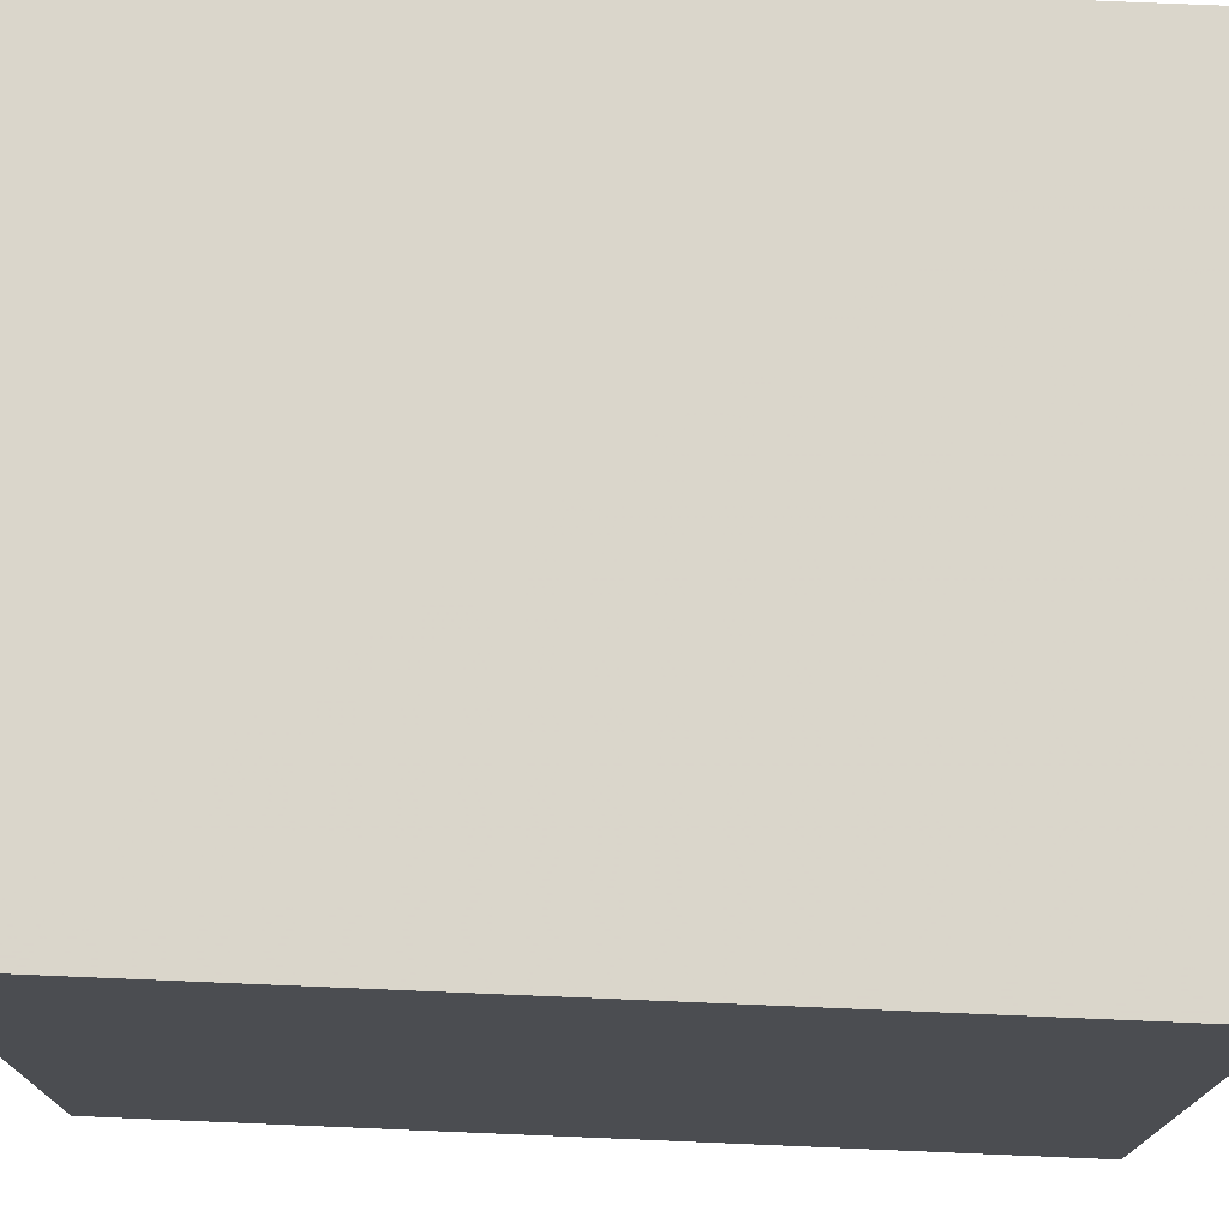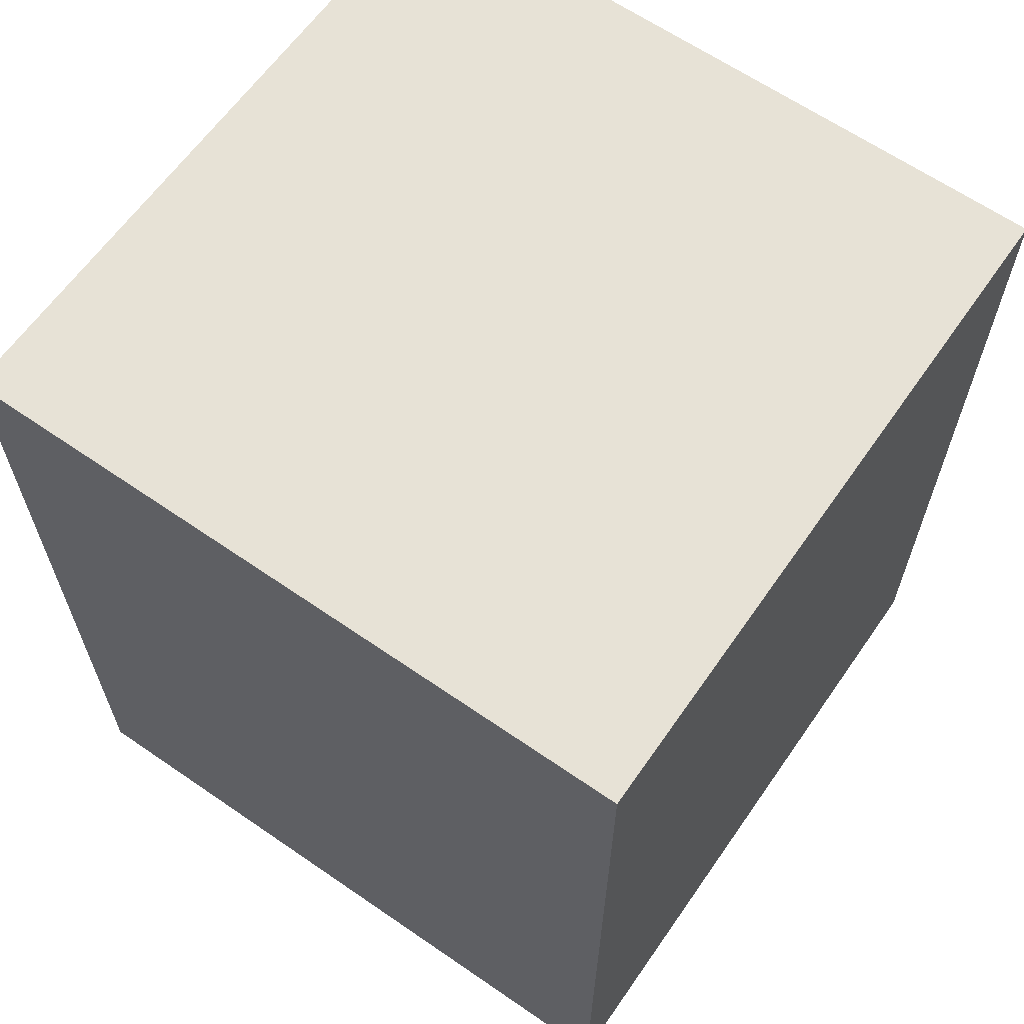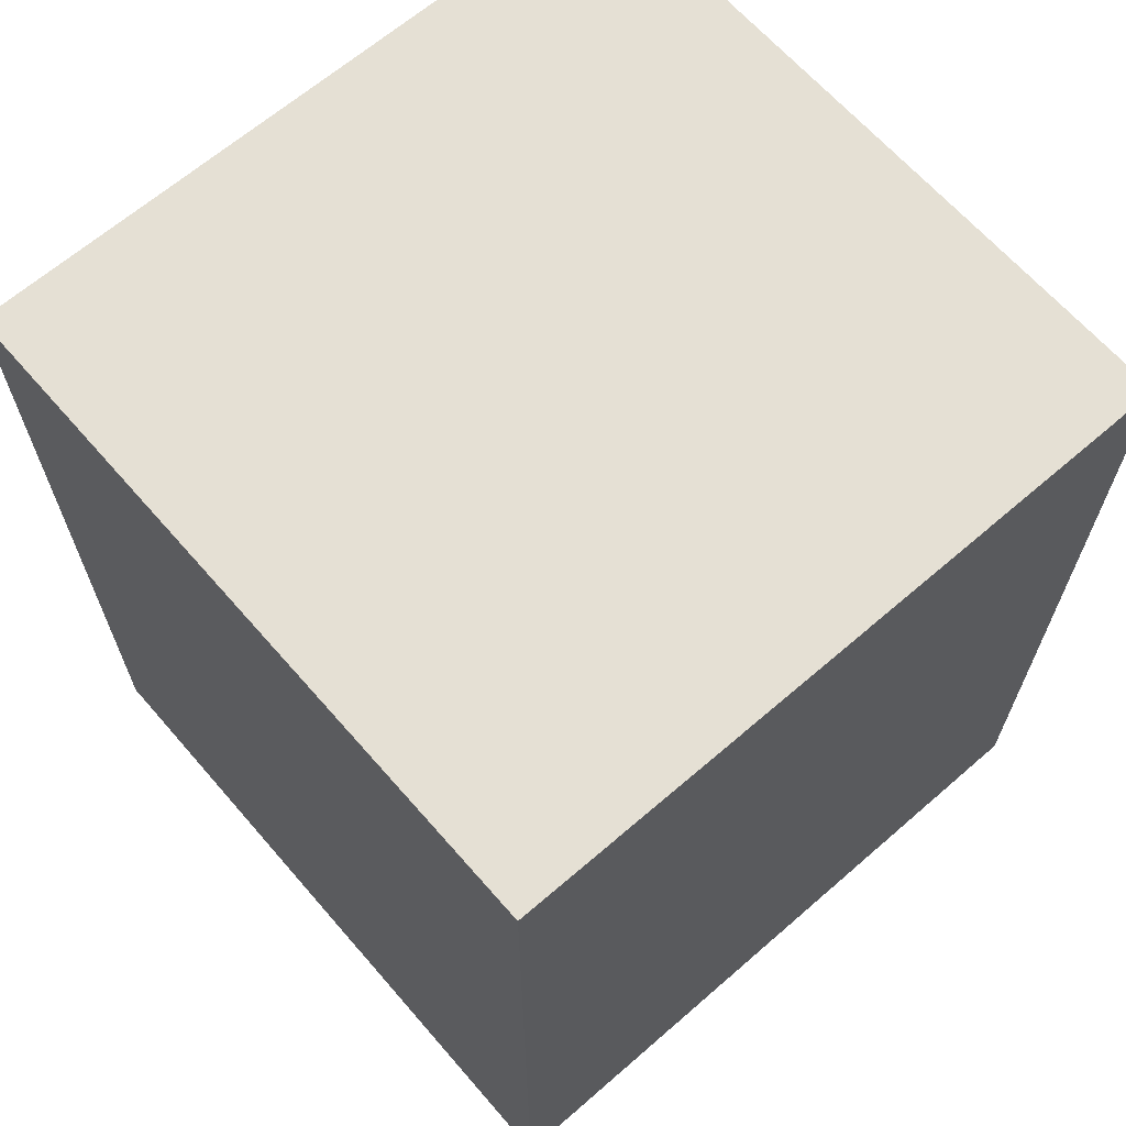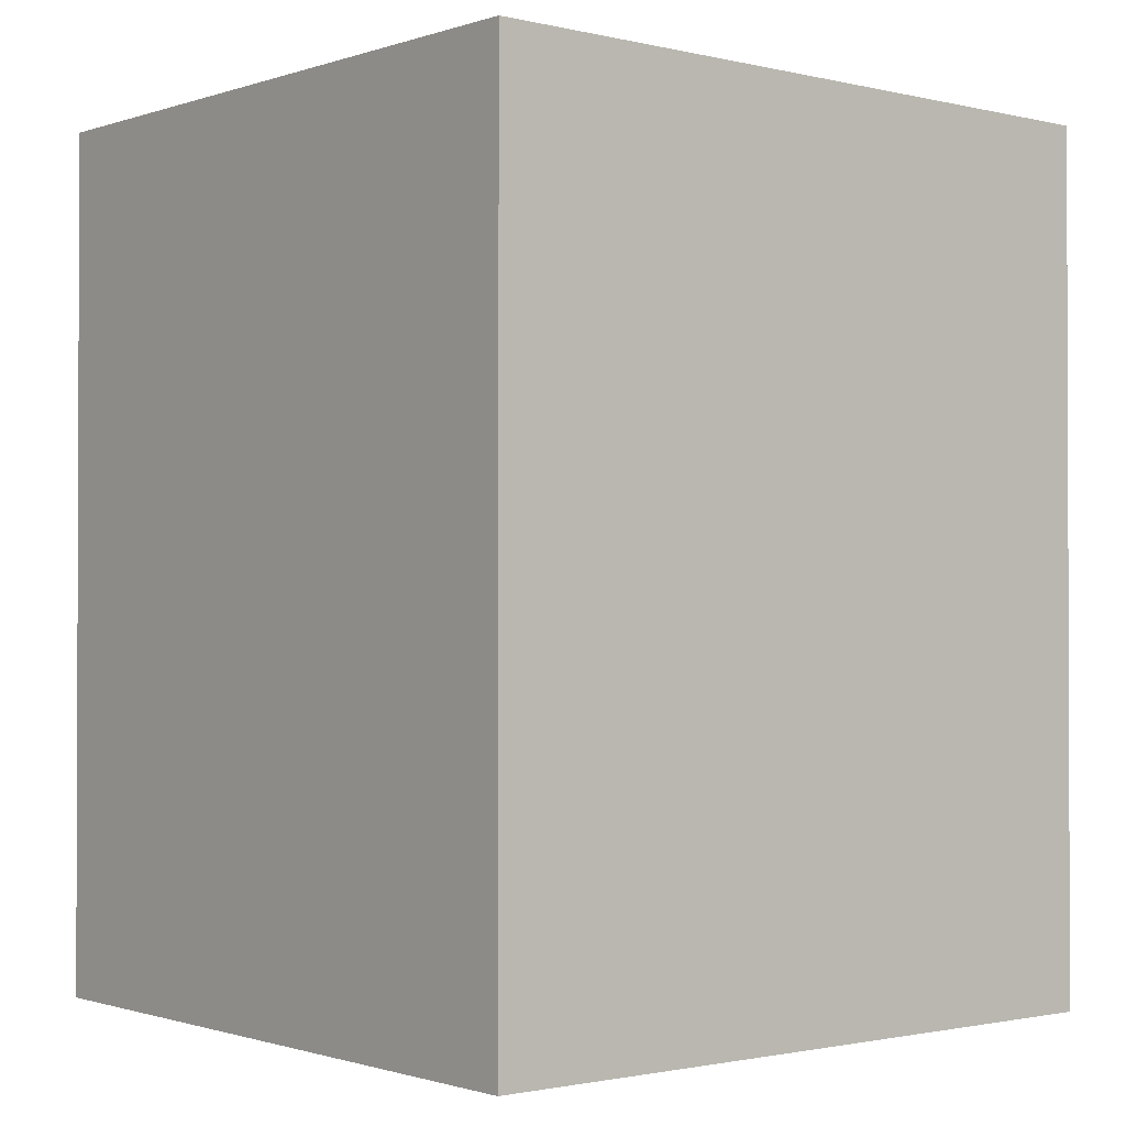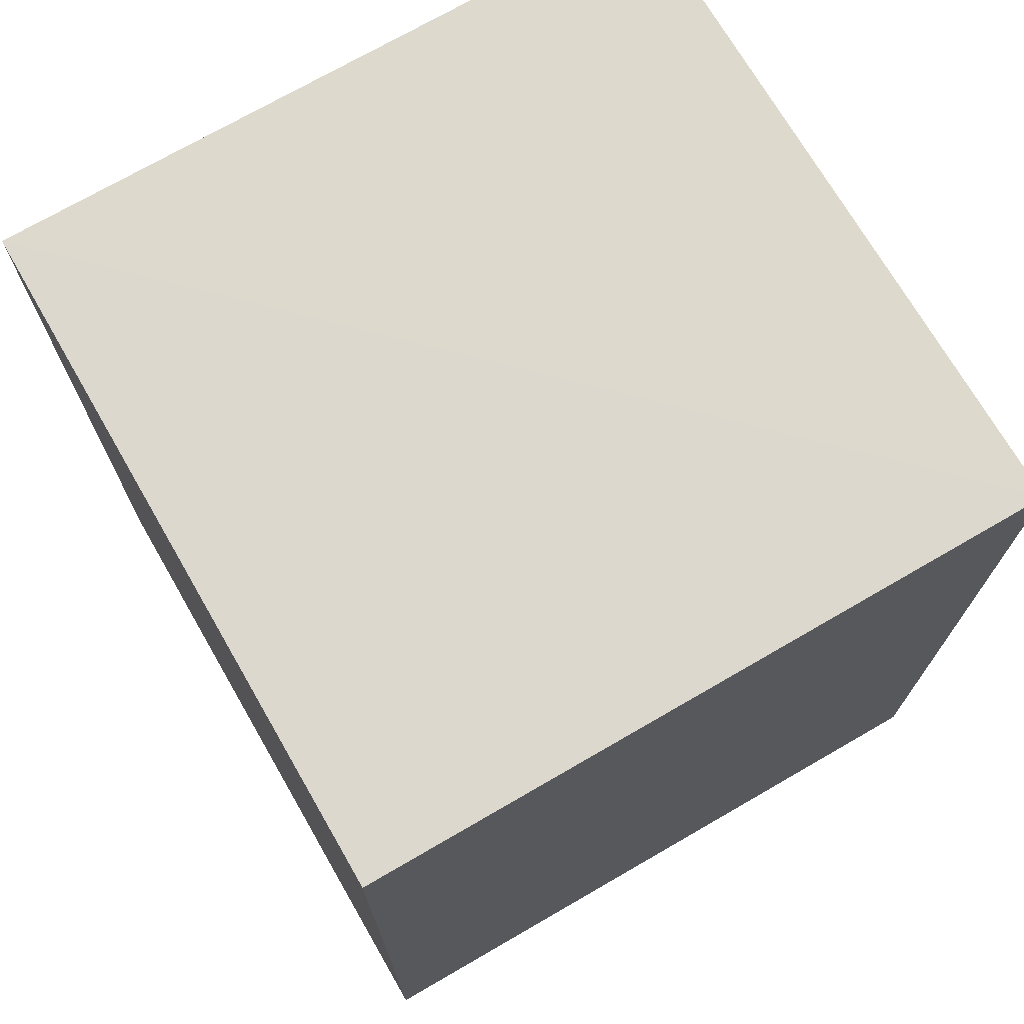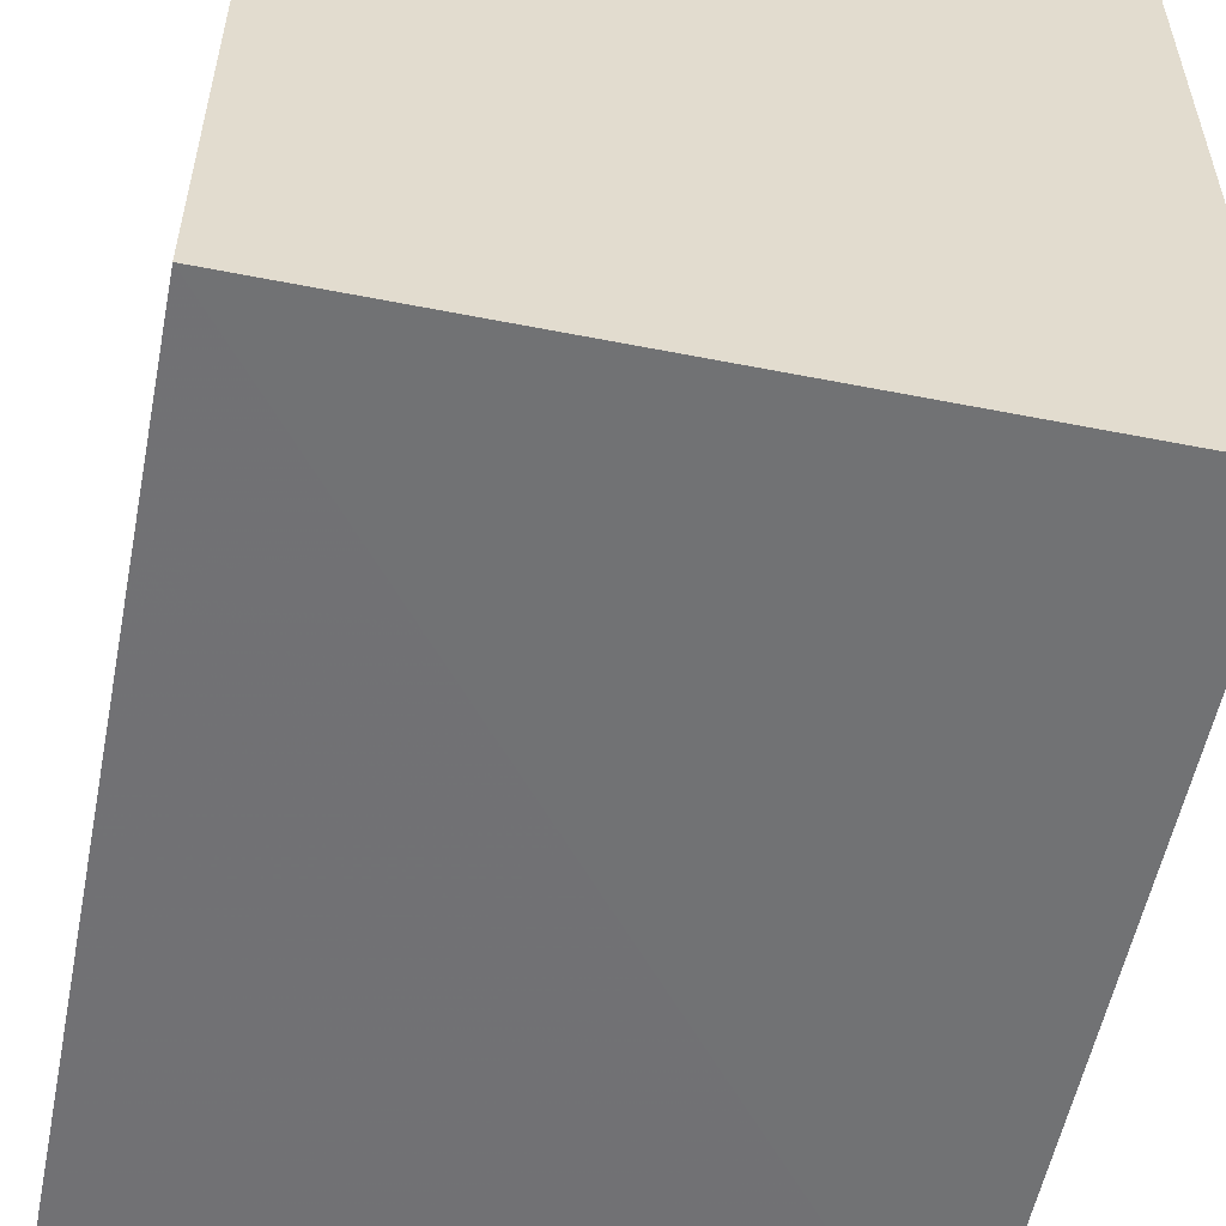
<metadata>
{"format":"obj","ext":"obj","renderer":"f3d","projection":"perspective","resolution":1024,"background":"white","views":[{"elev":74.1,"azim":-87.6,"up":"+Y"},{"elev":63.6,"azim":-55.2,"up":"+Z"},{"elev":66.0,"azim":-131.0,"up":"+Z"},{"elev":-1.0,"azim":-39.0,"up":"+Z"},{"elev":72.0,"azim":150.0,"up":"+Z"},{"elev":-55.4,"azim":-11.2,"up":"+Y"}]}
</metadata>
<code>
v 0.04661 0.04443 0.01333
v 0.04661 0.03404 0.01328
v 0.04662 0.04443 0.000458
v 0.03623 0.04443 0.0004449
v 0.03624 0.04443 0.01346
v 0.04662 0.03404 0.0004736
v 0.03623 0.03404 0.01337
v 0.03623 0.03405 0.0004948
f 1 3 4
f 5 2 1
f 5 1 4
f 6 4 3
f 6 1 2
f 6 3 1
f 7 5 4
f 7 2 5
f 7 6 2
f 8 7 4
f 8 4 6
f 8 6 7

</code>
